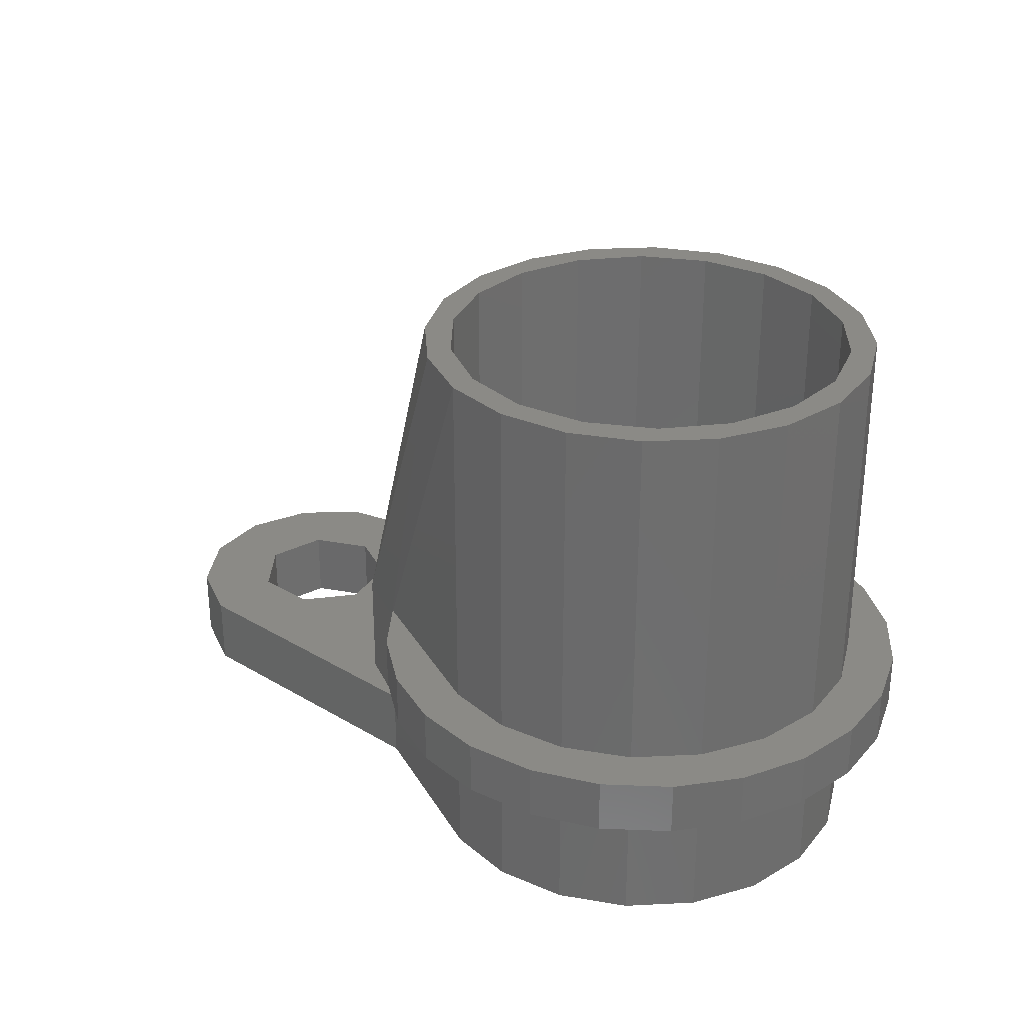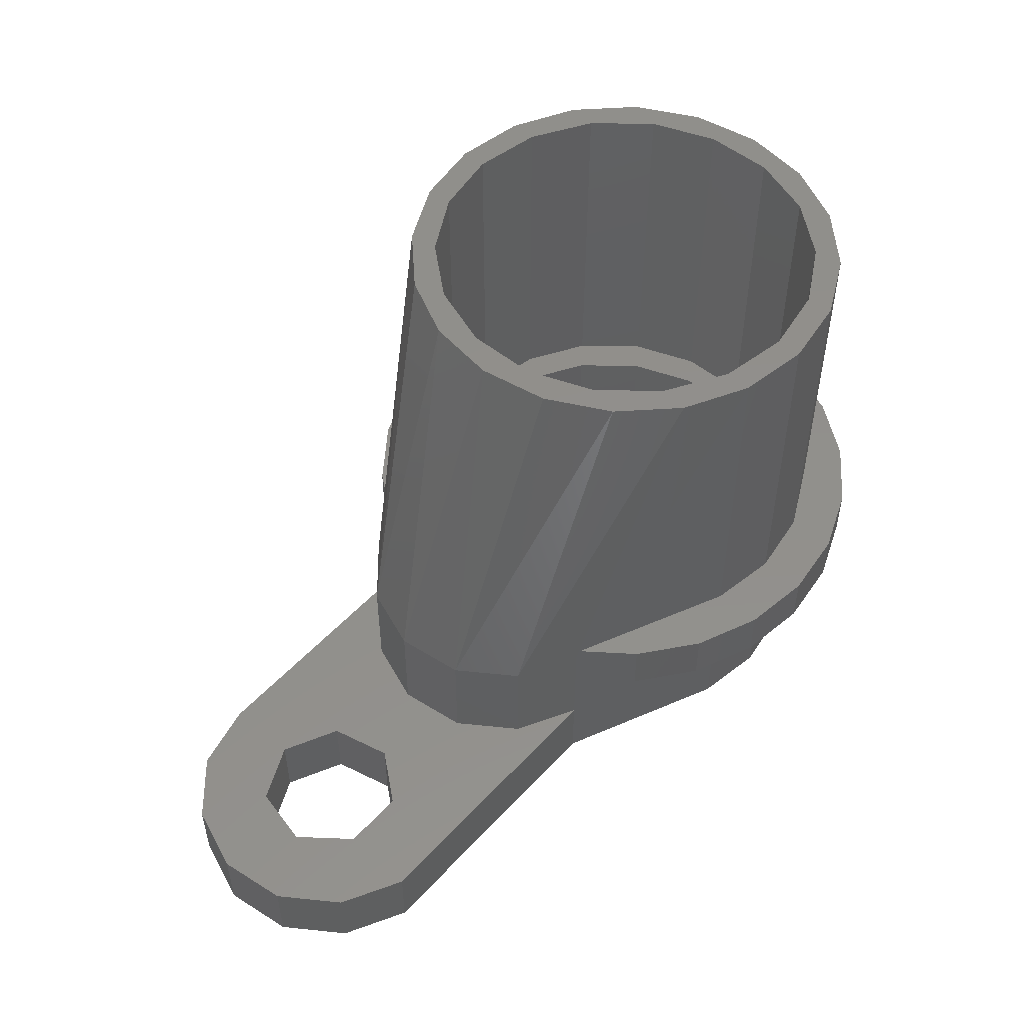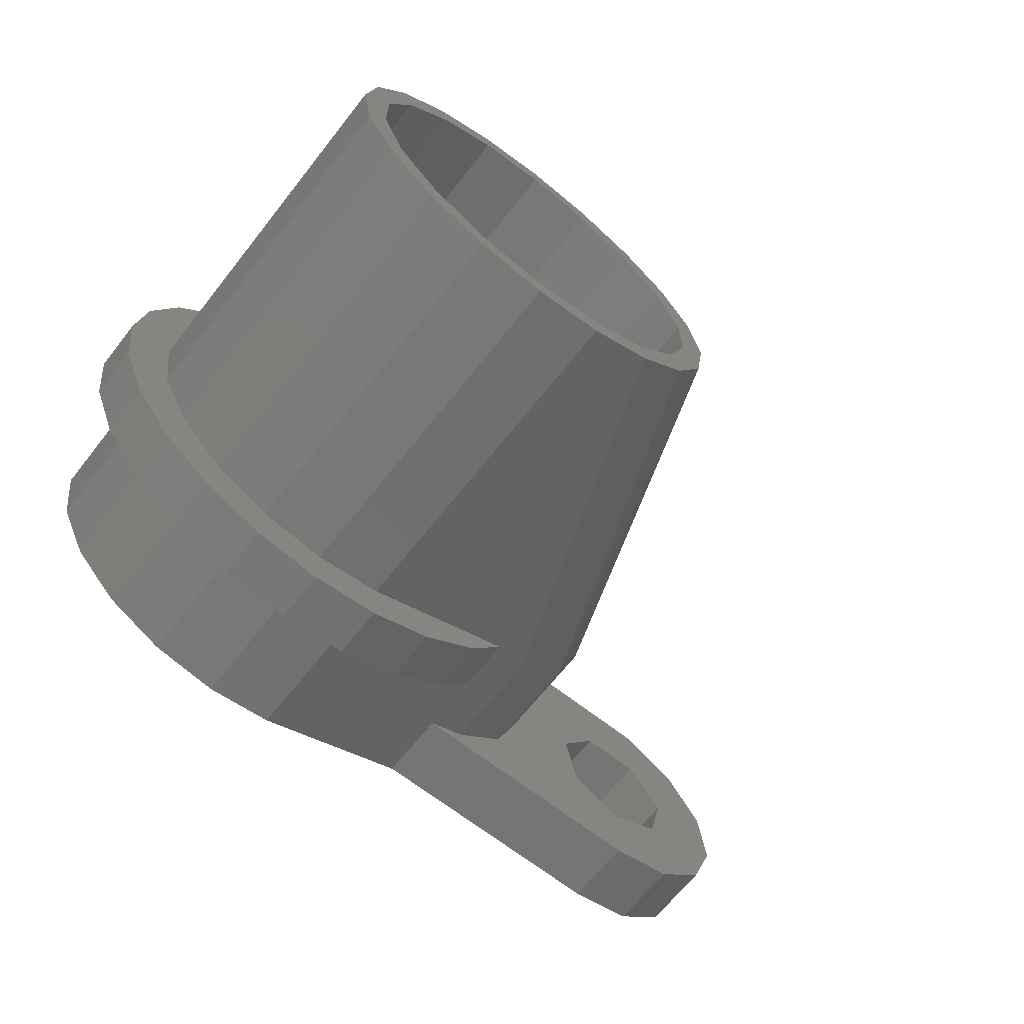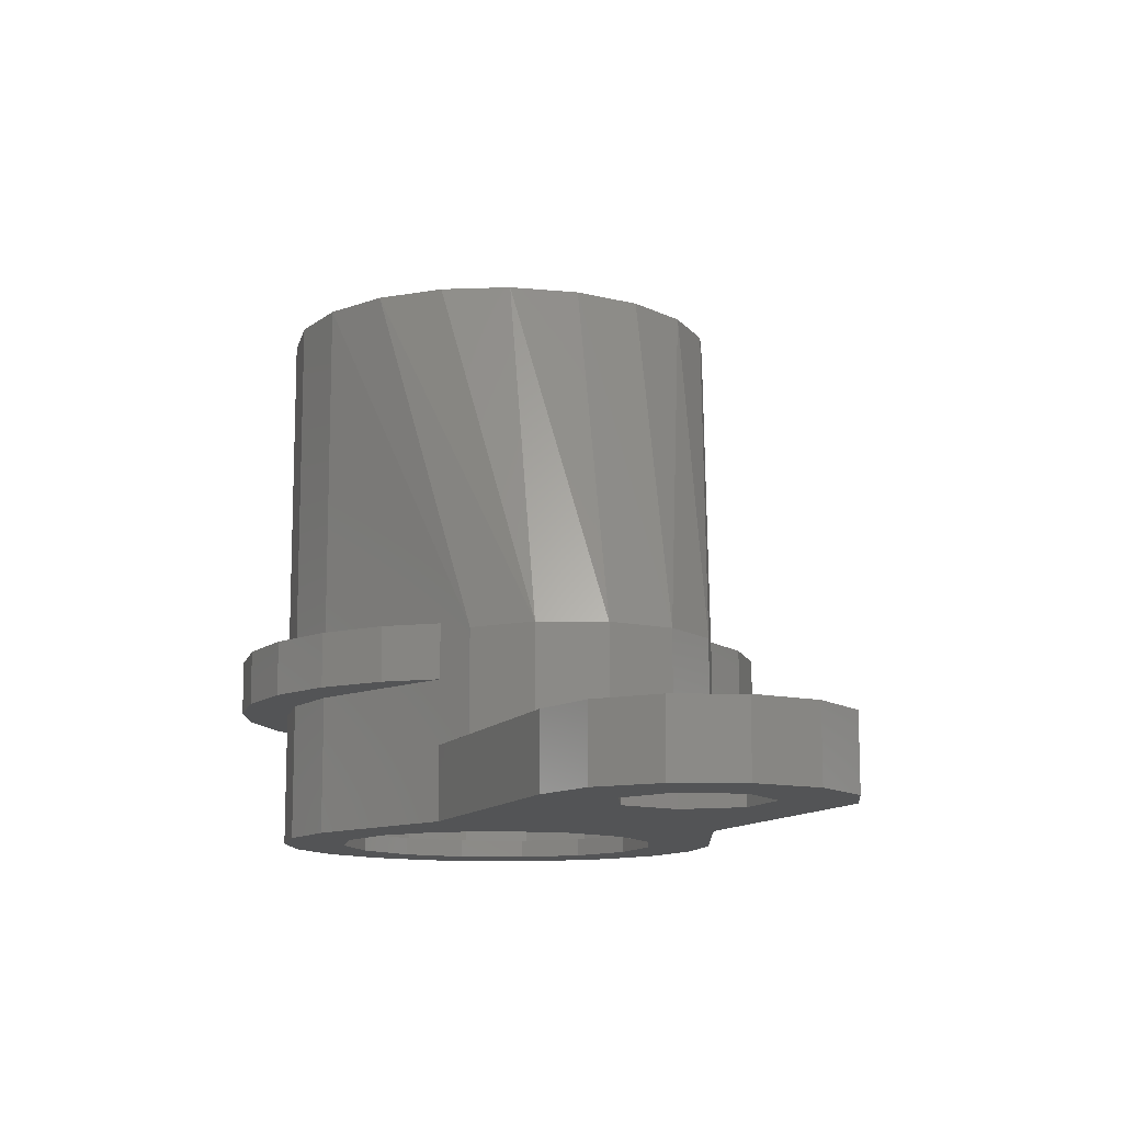
<metadata>
{"format":"stl","ext":"stl","renderer":"f3d","projection":"perspective","resolution":1024,"background":"white","views":[{"elev":30.1,"azim":-139.1,"up":"+Z"},{"elev":52.0,"azim":131.0,"up":"+Z"},{"elev":-66.6,"azim":-38.3,"up":"+Y"},{"elev":-11.9,"azim":68.0,"up":"+Z"}]}
</metadata>
<code>
# stl→obj: 292 verts, 588 faces
v -39.94 -7.244 -0.75
v -38 -7.5 0.75
v -39.94 -7.244 0.75
v -38 -7.5 -0.75
v -45.5 2.786e-15 -0.75
v -45.24 1.941 0.75
v -45.24 1.941 -0.75
v -45.5 2.786e-15 0.75
v -43.3 -5.303 -0.75
v -44.5 -3.75 0.75
v -44.5 -3.75 -0.75
v -43.3 -5.303 0.75
v -41.75 6.495 -0.75
v -43.3 5.303 0.75
v -41.75 6.495 0.75
v -43.3 5.303 -0.75
v -36.08 -5.897 -0.75
v -32.7 -5.303 -0.75
v -34.25 -6.495 -0.75
v -36.06 -7.244 -0.75
v -31.69 -3.998 -0.75
v -38 -6.2 -0.75
v -39.92 -5.897 -0.75
v -41.75 -6.495 -0.75
v -41.64 -5.016 -0.75
v -43.02 -3.644 -0.75
v -45.24 -1.941 -0.75
v -43.9 -1.916 -0.75
v -36.08 5.897 -0.75
v -32.7 5.303 -0.75
v -31.64 3.927 -0.75
v -34.25 6.495 -0.75
v -36.06 7.244 -0.75
v -38 6.2 -0.75
v -38 7.5 -0.75
v -39.94 7.244 -0.75
v -39.92 5.897 -0.75
v -41.64 5.016 -0.75
v -43.02 3.644 -0.75
v -44.5 3.75 -0.75
v -43.9 1.916 -0.75
v -44.2 2.706e-15 -0.75
v -32.7 5.303 0.75
v -31.66 3.934 0.75
v -31.64 3.926 0.75
v -36.08 5.897 0.75
v -34.25 6.495 0.75
v -36.06 7.244 0.75
v -38 6.2 0.75
v -38 7.5 0.75
v -39.94 7.244 0.75
v -39.92 5.897 0.75
v -41.64 5.016 0.75
v -43.02 3.644 0.75
v -44.5 3.75 0.75
v -43.9 1.916 0.75
v -36.08 -5.897 0.75
v -32.7 -5.303 0.75
v -31.69 -3.998 0.75
v -34.25 -6.495 0.75
v -36.06 -7.244 0.75
v -38 -6.2 0.75
v -39.92 -5.897 0.75
v -41.75 -6.495 0.75
v -41.64 -5.016 0.75
v -43.02 -3.644 0.75
v -43.9 -1.916 0.75
v -45.24 -1.941 0.75
v -44.2 2.706e-15 0.75
v -31.64 3.927 0.7159
v -39.92 -5.897 -4.5
v -38 -6.2 -4.5
v -38 -6.2 10.5
v -39.92 -5.897 10.5
v -44.2 2.706e-15 -4.5
v -43.9 1.916 -4.5
v -43.9 1.916 10.5
v -44.2 2.706e-15 10.5
v -28.53 -0.4821 0.5
v -28.76 1.418 -2.5
v -28.76 1.418 0.5
v -28.53 -0.4821 -2.5
v -31.7 -4 -2.5
v -36.08 -5.897 -4.5
v -31.7 -4 -4.5
v -36.08 -5.897 10.5
v -30.64 -3.542 0.5
v -30.64 -3.542 -2.5
v -29.21 -2.272 0.5
v -29.21 -2.272 -2.5
v -43.02 -3.644 -4.5
v -43.9 -1.916 -4.5
v -43.9 -1.916 10.5
v -43.02 -3.644 10.5
v -41.64 -5.016 -4.5
v -41.64 -5.016 10.5
v -41.64 5.016 10.5
v -39.92 5.897 10.5
v -39.92 5.897 -4.5
v -41.64 5.016 -4.5
v -33.72 -1.391 -4.5
v -33.52 0.4704 -4.5
v -34.66 -3.011 -4.5
v -36.17 -4.111 -4.5
v -38 -4.5 -4.5
v -39.83 -4.111 -4.5
v -41.34 -3.011 -4.5
v -42.28 -1.391 -4.5
v -22.94 -1.247 -4.5
v -20.53 -0.4821 -4.5
v -21.21 -2.272 -4.5
v -22.55 0.445 -4.5
v -20.76 1.418 -4.5
v -21.85 2.994 -4.5
v -22.64 -3.542 -4.5
v -24.5 -2 -4.5
v -24.5 -4 -4.5
v -26.06 -1.247 -4.5
v -26.45 0.445 -4.5
v -31.54 3.884 -4.5
v -34.1 2.25 -4.5
v -35.35 3.641 -4.5
v -36.08 5.897 -4.5
v -37.06 4.402 -4.5
v -38 6.2 -4.5
v -38.94 4.402 -4.5
v -40.65 3.641 -4.5
v -43.02 3.644 -4.5
v -41.9 2.25 -4.5
v -42.48 0.4704 -4.5
v -23.63 1.802 -4.5
v -23.54 3.884 -4.5
v -25.37 1.802 -4.5
v -38 6.2 10.5
v -32.58 0.9551 10.5
v -31.8 1.947e-15 10.5
v -32.1 1.916 10.5
v -32.58 -0.9551 10.5
v -33.24 2.75 10.5
v -32.98 3.644 10.5
v -34.46 4.213 10.5
v -34.36 5.016 10.5
v -36.12 5.168 10.5
v -36.08 5.897 10.5
v -38 5.5 10.5
v -39.88 5.168 10.5
v -41.54 4.213 10.5
v -43.02 3.644 10.5
v -42.76 2.75 10.5
v -43.42 0.9551 10.5
v -32.1 -1.916 10.5
v -33.24 -2.75 10.5
v -32.98 -3.644 10.5
v -34.46 -4.213 10.5
v -34.36 -5.016 10.5
v -36.12 -5.168 10.5
v -38 -5.5 10.5
v -39.88 -5.168 10.5
v -41.54 -4.213 10.5
v -42.76 -2.75 10.5
v -43.42 -0.9551 10.5
v -31.54 3.884 0.5
v -31.54 3.884 -2.5
v -29.85 2.994 -2.5
v -29.85 2.994 0.5
v -23.54 3.884 -2.5
v -23.63 1.802 -2.5
v -21.85 2.994 -2.5
v -22.55 0.445 -2.5
v -25.37 1.802 -2.5
v -26.45 0.445 -2.5
v -20.53 -0.4821 -2.5
v -20.76 1.418 -2.5
v -22.94 -1.247 -2.5
v -21.21 -2.272 -2.5
v -22.64 -3.542 -2.5
v -24.5 -2 -2.5
v -24.5 -4 -2.5
v -26.06 -1.247 -2.5
v -38 -5.5 -4
v -39.88 -5.168 -0.5
v -38 -5.5 -0.5
v -39.88 -5.168 -4
v -38 -5.5 0.5
v -39.88 -5.168 0.5
v -43.42 -0.9551 -0.5
v -43.42 0.9551 -4
v -43.42 0.9551 -0.5
v -43.42 -0.9551 -4
v -43.42 0.9551 0.5
v -43.42 -0.9551 0.5
v -41.54 -4.213 -0.5
v -42.76 -2.75 -4
v -42.76 -2.75 -0.5
v -41.54 -4.213 -4
v -42.76 -2.75 0.5
v -41.54 -4.213 0.5
v -41.54 4.213 -4
v -39.88 5.168 -0.5
v -41.54 4.213 -0.5
v -39.88 5.168 -4
v -41.54 4.213 0.5
v -39.88 5.168 0.5
v -34.1 2.25 -4
v -32.58 0.9551 -4
v -33.24 2.75 -4
v -33.52 0.4704 -4
v -32.58 -0.9551 -4
v -33.72 -1.391 -4
v -34.46 4.213 -4
v -35.35 3.641 -4
v -36.12 5.168 -4
v -37.06 4.402 -4
v -38 5.5 -4
v -38.94 4.402 -4
v -40.65 3.641 -4
v -41.9 2.25 -4
v -42.76 2.75 -4
v -33.24 -2.75 -4
v -34.66 -3.011 -4
v -34.46 -4.213 -4
v -36.17 -4.111 -4
v -36.12 -5.168 -4
v -38 -4.5 -4
v -39.83 -4.111 -4
v -41.34 -3.011 -4
v -42.28 -1.391 -4
v -42.48 0.4704 -4
v -38 5.5 -0.5
v -38 5.5 0.5
v -42.76 2.75 -0.5
v -42.76 2.75 0.5
v -33.24 2.75 -0.5
v -32.58 0.9551 -0.5
v -32.58 0.9551 0.5
v -33.24 2.75 0.5
v -34.46 4.213 -0.5
v -36.12 5.168 -0.5
v -36.12 5.168 0.5
v -34.46 4.213 0.5
v -36.12 -5.168 -0.5
v -34.46 -4.213 -0.5
v -34.46 -4.213 0.5
v -36.12 -5.168 0.5
v -32.58 -0.9551 -0.5
v -33.24 -2.75 -0.5
v -33.24 -2.75 0.5
v -32.58 -0.9551 0.5
v -38 -7 -0.5
v -39.97 -6.716 0.5
v -38 -7 0.5
v -39.97 -6.716 -0.5
v -44.93 -0.9962 0.5
v -44.93 0.9962 -0.5
v -44.93 0.9962 0.5
v -44.93 -0.9962 -0.5
v -41.78 -5.889 -0.5
v -43.29 -4.584 0.5
v -41.78 -5.889 0.5
v -43.29 -4.584 -0.5
v -43.29 4.584 -0.5
v -41.78 5.889 0.5
v -43.29 4.584 0.5
v -41.78 5.889 -0.5
v -39.97 6.716 0.5
v -39.97 6.716 -0.5
v -44.37 2.908 0.5
v -44.37 2.908 -0.5
v -34.22 -5.889 -0.5
v -36.03 -6.716 0.5
v -34.22 -5.889 0.5
v -36.03 -6.716 -0.5
v -36.03 6.716 -0.5
v -34.22 5.889 0.5
v -36.03 6.716 0.5
v -34.22 5.889 -0.5
v -44.37 -2.908 0.5
v -44.37 -2.908 -0.5
v -31.07 0.9962 -0.5
v -31.63 2.908 -0.5
v -31.07 -0.9962 -0.5
v -32.71 4.584 -0.5
v -38 7 -0.5
v -31.63 -2.908 -0.5
v -32.71 -4.584 -0.5
v -38 7 0.5
v -31.07 -0.9962 0.5
v -31.63 -2.908 0.5
v -31.07 0.9962 0.5
v -32.71 -4.584 0.5
v -31.63 2.908 0.5
v -32.71 4.584 0.5
f 1 2 3
f 2 1 4
f 5 6 7
f 6 5 8
f 9 10 11
f 10 9 12
f 13 14 15
f 14 13 16
f 17 18 19
f 17 19 20
f 18 17 21
f 22 20 4
f 20 22 17
f 1 22 4
f 22 1 23
f 24 23 1
f 23 24 25
f 9 25 24
f 25 9 26
f 11 26 9
f 27 28 11
f 26 11 28
f 29 30 31
f 30 29 32
f 32 29 33
f 34 33 29
f 34 35 33
f 36 34 37
f 34 36 35
f 13 37 38
f 37 13 36
f 16 38 39
f 38 16 13
f 40 39 41
f 39 40 16
f 7 41 42
f 28 27 42
f 5 42 27
f 41 7 40
f 42 5 7
f 43 44 45
f 46 43 47
f 46 47 48
f 43 46 44
f 49 48 50
f 48 49 46
f 51 49 50
f 49 51 52
f 15 52 51
f 52 15 53
f 14 53 15
f 53 14 54
f 55 54 14
f 6 56 55
f 54 55 56
f 57 58 59
f 58 57 60
f 60 57 61
f 62 61 57
f 62 2 61
f 3 62 63
f 62 3 2
f 64 63 65
f 63 64 3
f 12 65 66
f 65 12 64
f 10 66 67
f 66 10 12
f 68 67 69
f 56 6 69
f 8 69 6
f 67 68 10
f 69 8 68
f 40 14 16
f 14 40 55
f 19 58 60
f 58 19 18
f 9 64 12
f 64 9 24
f 24 3 64
f 3 24 1
f 27 8 5
f 8 27 68
f 11 68 27
f 68 11 10
f 36 15 51
f 15 36 13
f 35 51 50
f 51 35 36
f 33 50 48
f 50 33 35
f 7 55 40
f 55 7 6
f 4 61 2
f 61 4 20
f 43 70 30
f 70 43 45
f 30 70 31
f 32 48 47
f 48 32 33
f 20 60 61
f 60 20 19
f 58 21 59
f 21 58 18
f 30 47 43
f 47 30 32
f 71 22 23
f 22 71 72
f 63 73 74
f 73 63 62
f 75 41 76
f 41 75 42
f 69 77 56
f 77 69 78
f 79 80 81
f 80 79 82
f 17 83 21
f 84 83 17
f 83 84 85
f 59 86 57
f 59 87 86
f 21 87 59
f 88 21 83
f 21 88 87
f 89 82 79
f 82 89 90
f 91 28 92
f 28 91 26
f 66 93 67
f 93 66 94
f 95 23 25
f 23 95 71
f 65 74 96
f 74 65 63
f 92 42 75
f 42 92 28
f 67 78 69
f 78 67 93
f 52 97 98
f 97 52 53
f 99 38 37
f 38 99 100
f 85 101 102
f 85 103 101
f 84 103 85
f 84 104 103
f 105 84 72
f 84 105 104
f 71 105 72
f 105 71 106
f 95 106 71
f 106 95 107
f 91 107 95
f 92 108 91
f 107 91 108
f 109 110 111
f 110 112 113
f 113 112 114
f 109 111 115
f 110 109 112
f 116 115 117
f 115 116 109
f 117 118 116
f 85 119 118
f 85 118 117
f 119 85 102
f 119 102 120
f 121 120 102
f 122 120 121
f 122 123 120
f 124 123 122
f 124 125 123
f 126 125 124
f 126 99 125
f 127 99 126
f 127 100 99
f 128 127 129
f 76 129 130
f 127 128 100
f 75 108 92
f 108 75 130
f 129 76 128
f 130 75 76
f 131 114 112
f 114 131 132
f 133 132 131
f 133 120 132
f 120 133 119
f 125 37 34
f 37 125 99
f 49 98 134
f 98 49 52
f 135 136 137
f 138 136 135
f 139 137 140
f 137 139 135
f 141 140 142
f 140 141 139
f 143 142 144
f 142 143 141
f 145 144 134
f 144 145 143
f 98 145 134
f 145 98 146
f 97 146 98
f 146 97 147
f 148 147 97
f 147 148 149
f 77 149 148
f 78 150 77
f 149 77 150
f 136 138 151
f 152 151 138
f 151 152 153
f 154 153 152
f 153 154 155
f 156 155 154
f 155 156 86
f 157 86 156
f 157 73 86
f 74 157 158
f 157 74 73
f 96 158 159
f 158 96 74
f 94 159 160
f 159 94 96
f 93 160 161
f 150 78 161
f 160 93 94
f 161 78 93
f 128 38 100
f 38 128 39
f 54 97 53
f 97 54 148
f 153 89 151
f 162 31 70
f 163 31 162
f 163 29 31
f 123 163 120
f 163 123 29
f 44 46 144
f 95 26 91
f 26 95 25
f 65 94 66
f 94 65 96
f 123 34 29
f 34 123 125
f 46 134 144
f 134 46 49
f 76 39 128
f 39 76 41
f 56 148 54
f 148 56 77
f 62 86 73
f 86 62 57
f 72 17 22
f 17 72 84
f 89 79 151
f 44 142 45
f 45 162 70
f 162 45 142
f 142 44 144
f 88 89 87
f 89 88 90
f 155 87 89
f 86 87 155
f 81 164 165
f 164 81 80
f 136 81 137
f 155 89 153
f 164 162 165
f 162 164 163
f 165 162 142
f 81 140 137
f 79 81 136
f 151 79 136
f 165 142 140
f 81 165 140
f 132 163 166
f 163 132 120
f 167 168 166
f 168 167 169
f 166 170 167
f 80 171 170
f 164 170 166
f 171 80 82
f 170 164 80
f 164 166 163
f 169 172 173
f 169 173 168
f 174 172 169
f 172 174 175
f 175 174 176
f 177 176 174
f 177 178 176
f 179 178 177
f 82 179 171
f 90 179 82
f 179 90 178
f 88 178 90
f 178 88 83
f 115 175 176
f 175 115 111
f 117 176 178
f 176 117 115
f 85 178 83
f 178 85 117
f 172 113 173
f 113 172 110
f 173 114 168
f 114 173 113
f 114 166 168
f 166 114 132
f 175 110 172
f 110 175 111
f 116 179 177
f 179 116 118
f 133 167 170
f 167 133 131
f 171 133 170
f 133 171 119
f 179 119 171
f 119 179 118
f 109 177 174
f 177 109 116
f 109 169 112
f 169 109 174
f 112 167 131
f 167 112 169
f 180 181 182
f 181 180 183
f 184 158 157
f 158 184 185
f 186 187 188
f 187 186 189
f 161 190 150
f 190 161 191
f 192 193 194
f 193 192 195
f 159 196 160
f 196 159 197
f 183 192 181
f 192 183 195
f 185 159 158
f 159 185 197
f 194 189 186
f 189 194 193
f 160 191 161
f 191 160 196
f 198 199 200
f 199 198 201
f 202 146 147
f 146 202 203
f 204 205 206
f 205 207 208
f 209 208 207
f 205 204 207
f 210 204 206
f 210 211 204
f 212 211 210
f 212 213 211
f 214 213 212
f 214 215 213
f 201 215 214
f 201 216 215
f 198 216 201
f 198 217 216
f 218 217 198
f 187 217 218
f 208 209 219
f 220 219 209
f 219 220 221
f 222 221 220
f 221 222 223
f 224 223 222
f 224 180 223
f 183 224 225
f 224 183 180
f 195 225 226
f 225 195 183
f 193 226 227
f 217 187 228
f 226 193 195
f 189 228 187
f 228 189 227
f 227 189 193
f 201 229 199
f 229 201 214
f 203 145 146
f 145 203 230
f 231 198 200
f 198 231 218
f 149 202 147
f 202 149 232
f 205 233 206
f 233 205 234
f 235 139 236
f 139 235 135
f 212 237 238
f 237 212 210
f 239 141 143
f 141 239 240
f 214 238 229
f 238 214 212
f 230 143 145
f 143 230 239
f 188 218 231
f 218 188 187
f 150 232 149
f 232 150 190
f 221 241 242
f 241 221 223
f 243 156 154
f 156 243 244
f 219 245 208
f 245 219 246
f 247 138 248
f 138 247 152
f 208 234 205
f 234 208 245
f 248 135 235
f 135 248 138
f 206 237 210
f 237 206 233
f 236 141 240
f 141 236 139
f 223 182 241
f 182 223 180
f 244 157 156
f 157 244 184
f 221 246 219
f 246 221 242
f 243 152 247
f 152 243 154
f 105 225 224
f 225 105 106
f 126 213 215
f 213 126 124
f 227 130 228
f 130 227 108
f 106 226 225
f 226 106 107
f 101 207 102
f 207 101 209
f 103 209 101
f 209 103 220
f 226 108 227
f 108 226 107
f 217 127 216
f 127 217 129
f 127 215 216
f 215 127 126
f 228 129 217
f 129 228 130
f 102 204 121
f 204 102 207
f 124 211 213
f 211 124 122
f 103 222 220
f 222 103 104
f 104 224 222
f 224 104 105
f 121 211 122
f 211 121 204
f 249 250 251
f 250 249 252
f 253 254 255
f 254 253 256
f 257 258 259
f 258 257 260
f 252 259 250
f 259 252 257
f 261 262 263
f 262 261 264
f 264 265 262
f 265 264 266
f 267 261 263
f 261 267 268
f 269 270 271
f 270 269 272
f 273 274 275
f 274 273 276
f 277 256 253
f 256 277 278
f 258 278 277
f 278 258 260
f 234 279 280
f 279 234 281
f 245 281 234
f 233 280 282
f 280 233 234
f 237 282 276
f 282 237 233
f 238 276 273
f 276 238 237
f 229 273 283
f 273 229 238
f 266 229 283
f 229 266 199
f 264 199 266
f 199 264 200
f 261 200 264
f 200 261 231
f 268 231 261
f 254 188 268
f 231 268 188
f 281 245 284
f 246 284 245
f 284 246 285
f 242 285 246
f 285 242 269
f 241 269 242
f 269 241 272
f 182 272 241
f 182 249 272
f 252 182 181
f 182 252 249
f 257 181 192
f 181 257 252
f 260 192 194
f 192 260 257
f 278 194 186
f 188 254 186
f 194 278 260
f 256 186 254
f 186 256 278
f 266 286 265
f 286 266 283
f 248 287 288
f 287 248 289
f 235 289 248
f 247 288 290
f 288 247 248
f 243 290 271
f 290 243 247
f 244 271 270
f 271 244 243
f 184 270 251
f 270 184 244
f 250 184 251
f 184 250 185
f 259 185 250
f 185 259 197
f 258 197 259
f 197 258 196
f 277 196 258
f 253 191 277
f 196 277 191
f 289 235 291
f 236 291 235
f 291 236 292
f 240 292 236
f 292 240 274
f 239 274 240
f 274 239 275
f 230 275 239
f 230 286 275
f 265 230 203
f 230 265 286
f 262 203 202
f 203 262 265
f 263 202 232
f 202 263 262
f 267 232 190
f 191 253 190
f 232 267 263
f 255 190 253
f 190 255 267
f 255 268 267
f 268 255 254
f 272 251 270
f 251 272 249
f 284 287 281
f 287 284 288
f 280 292 282
f 292 280 291
f 281 289 279
f 289 281 287
f 276 292 274
f 292 276 282
f 283 275 286
f 275 283 273
f 285 271 290
f 271 285 269
f 279 291 280
f 291 279 289
f 285 288 284
f 288 285 290

</code>
